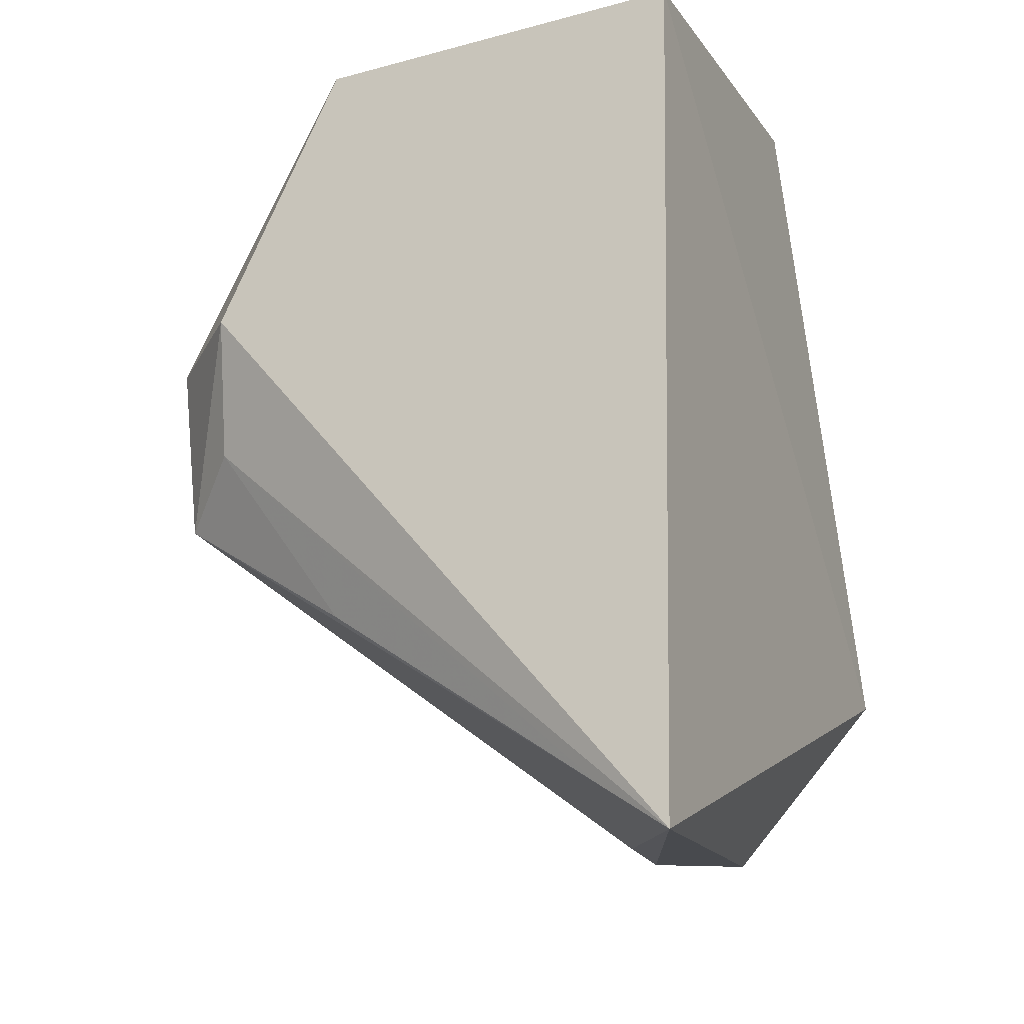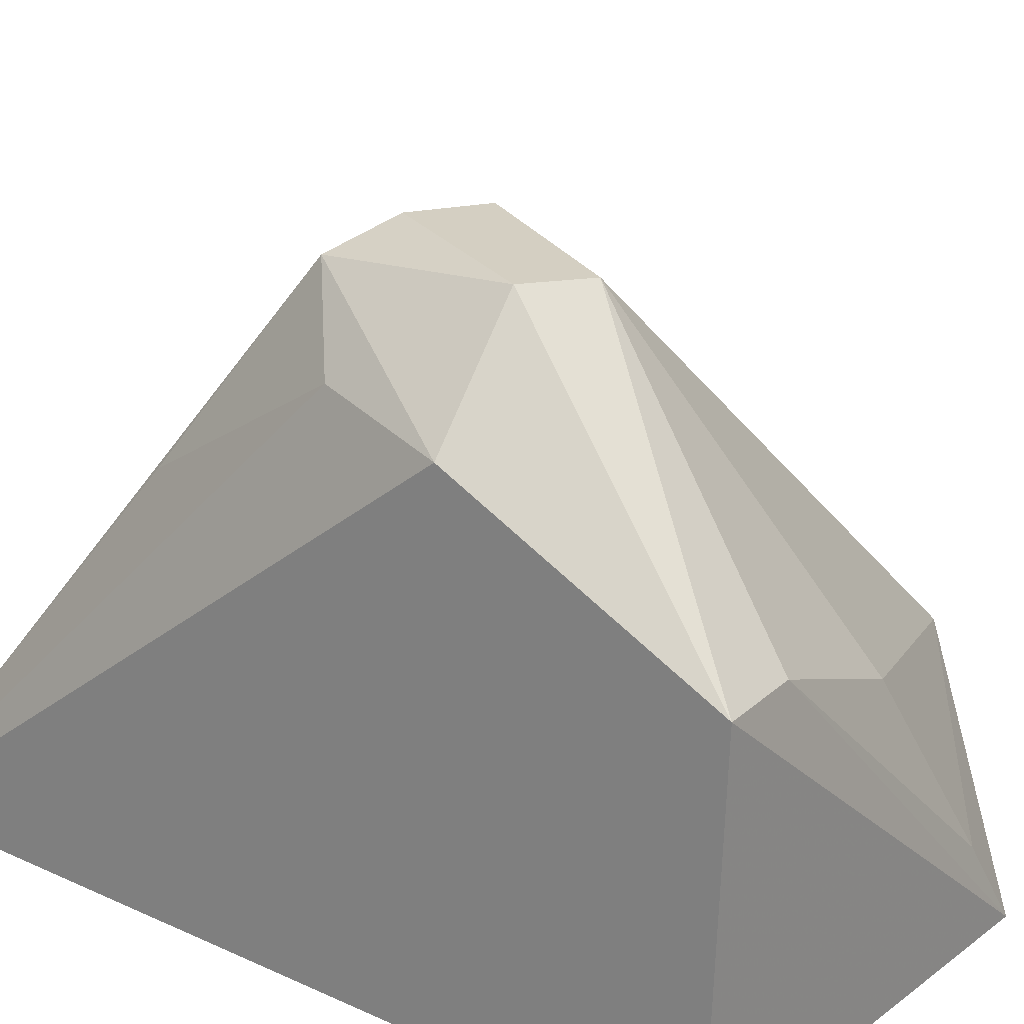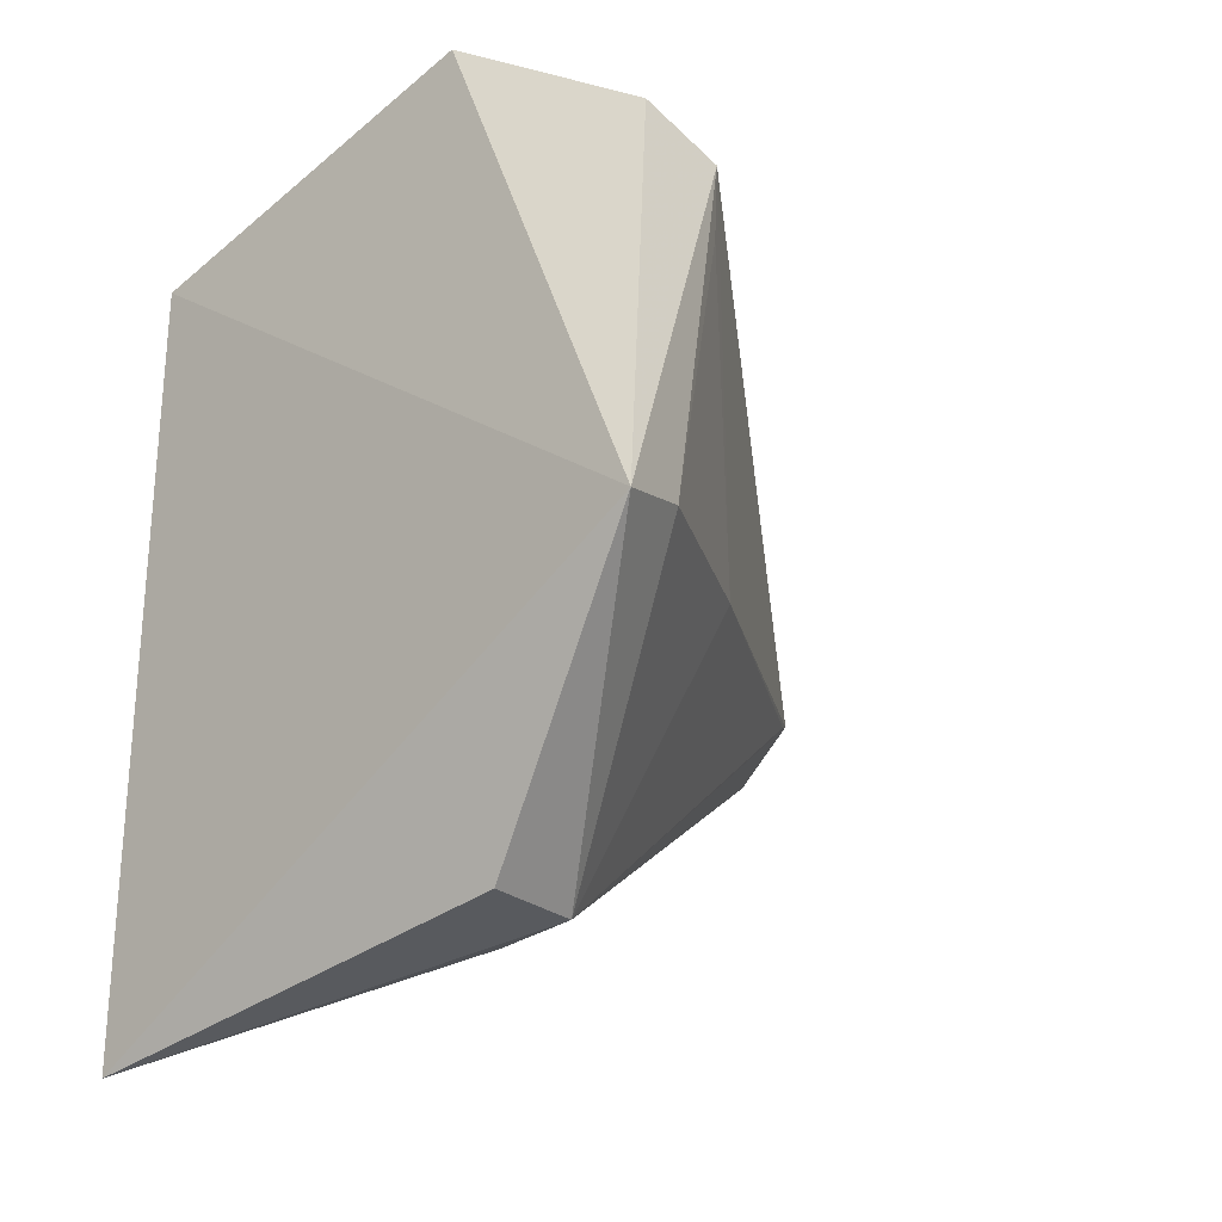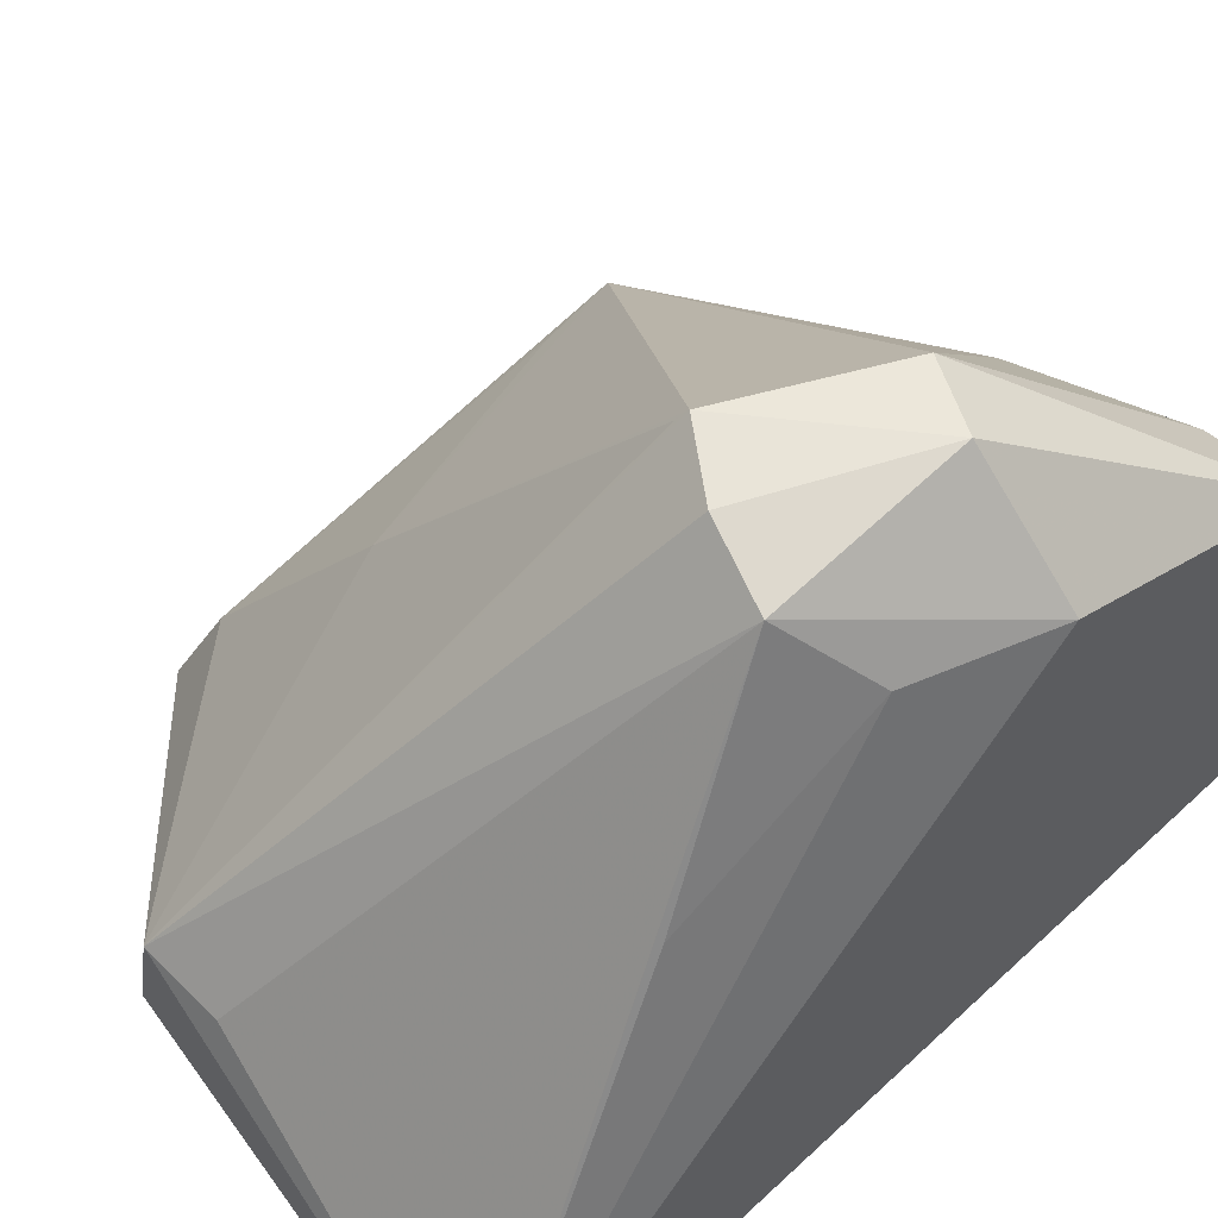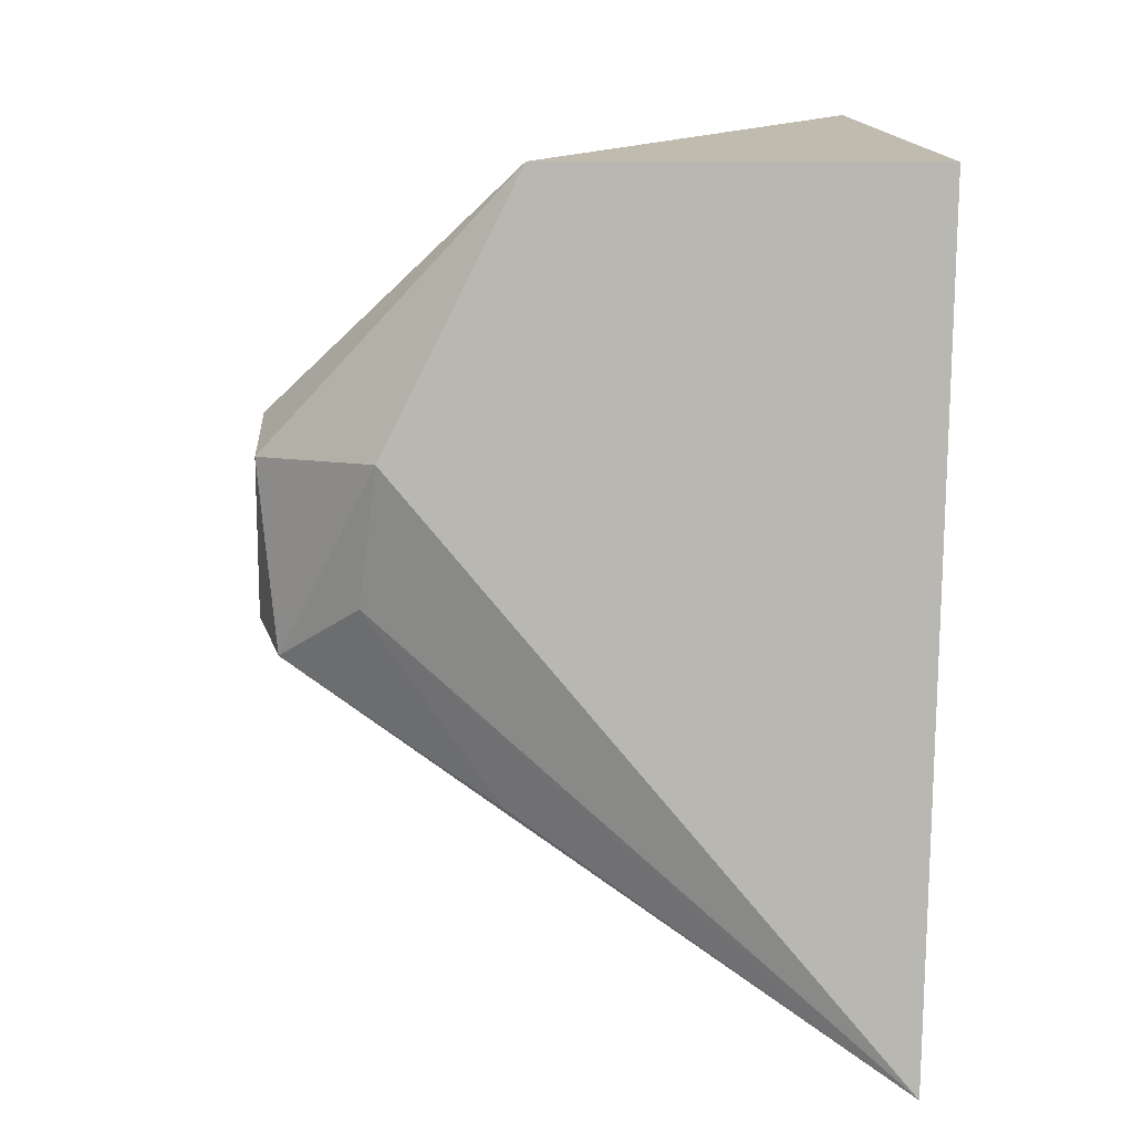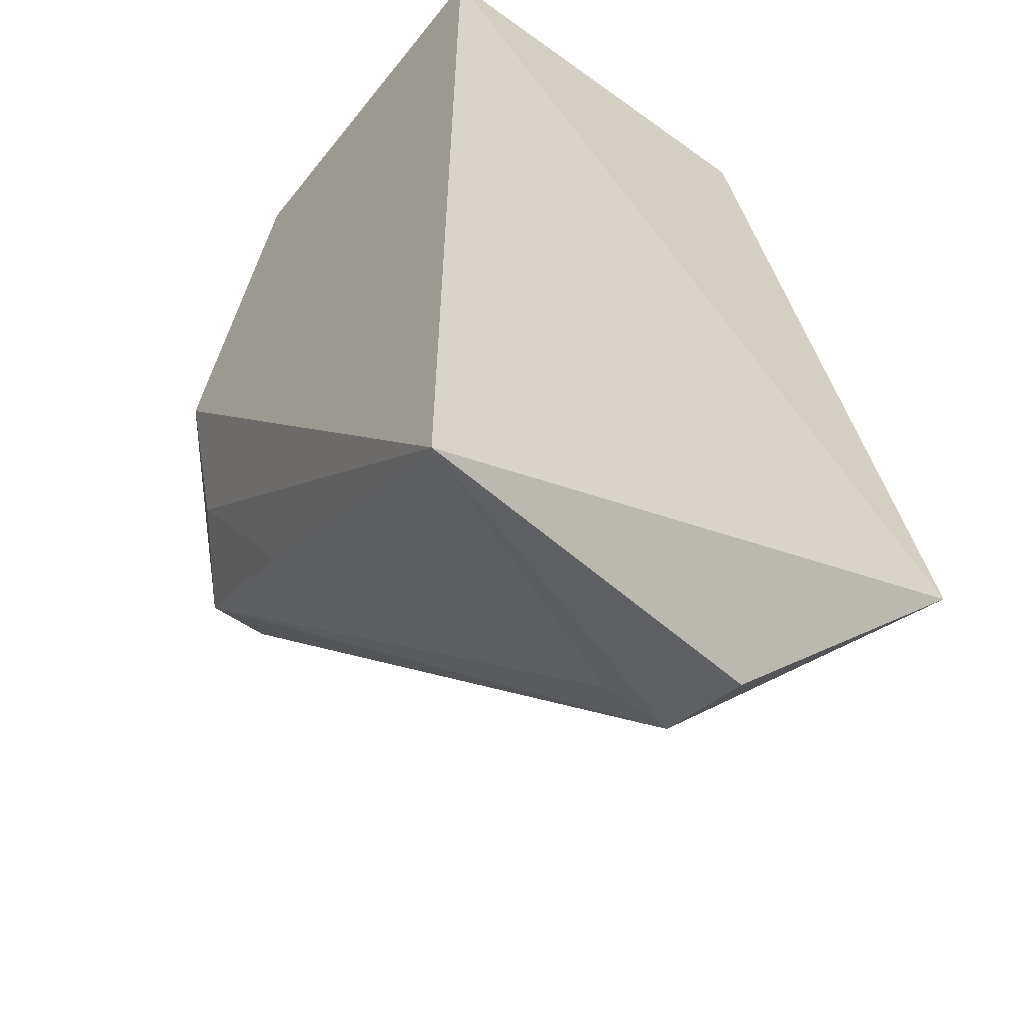
<metadata>
{"format":"obj","ext":"obj","renderer":"f3d","projection":"perspective","resolution":1024,"background":"white","views":[{"elev":-20.9,"azim":112.7,"up":"+Y"},{"elev":26.5,"azim":124.0,"up":"+Z"},{"elev":-32.3,"azim":-134.9,"up":"+Y"},{"elev":60.4,"azim":46.0,"up":"+Z"},{"elev":8.3,"azim":83.0,"up":"+Y"},{"elev":-51.4,"azim":139.9,"up":"+Y"}]}
</metadata>
<code>
v -0.1116 0.003117 0.05208
v -0.1062 -0.02109 0.02757
v -0.1061 0.01394 0.02683
v -0.1234 0.01623 0.02709
v -0.1334 -0.009648 0.02662
v -0.1069 0.01394 0.04238
v -0.1233 -0.01857 0.03398
v -0.1315 0.008884 0.03312
v -0.1072 0.003205 0.04778
v -0.1237 -0.01889 0.03014
v -0.1118 -0.004489 0.05133
v -0.1314 0.009972 0.02957
v -0.1182 0.01328 0.03825
v -0.12 -0.01853 0.0339
v -0.1175 -0.001599 0.05194
v -0.109 -0.002315 0.04835
v -0.1107 0.01374 0.04194
v -0.1217 0.01544 0.03058
v -0.1144 0.004547 0.05172
v -0.1323 -0.008227 0.02992
v -0.1149 -0.003491 0.05201
v -0.1097 -0.01012 0.04303
v -0.1268 -0.005708 0.0384
v -0.1069 -0.01908 0.03044
v -0.1178 -0.001915 0.05147
v -0.1312 0.005664 0.0333
f 5 3 2
f 5 4 3
f 6 3 4
f 9 6 1
f 9 2 3
f 9 3 6
f 10 7 5
f 10 5 2
f 10 2 7
f 11 9 1
f 12 8 4
f 12 4 5
f 12 5 8
f 14 11 7
f 14 7 2
f 14 2 11
f 16 2 9
f 16 9 11
f 17 6 4
f 18 4 8
f 18 8 13
f 18 17 4
f 18 13 17
f 19 13 8
f 19 17 13
f 19 1 6
f 19 6 17
f 19 15 1
f 19 8 15
f 20 5 7
f 20 8 5
f 21 15 7
f 21 7 11
f 21 11 1
f 21 1 15
f 22 16 11
f 23 20 7
f 23 15 8
f 24 22 11
f 24 11 2
f 24 2 16
f 24 16 22
f 25 23 7
f 25 7 15
f 25 15 23
f 26 23 8
f 26 8 20
f 26 20 23

</code>
